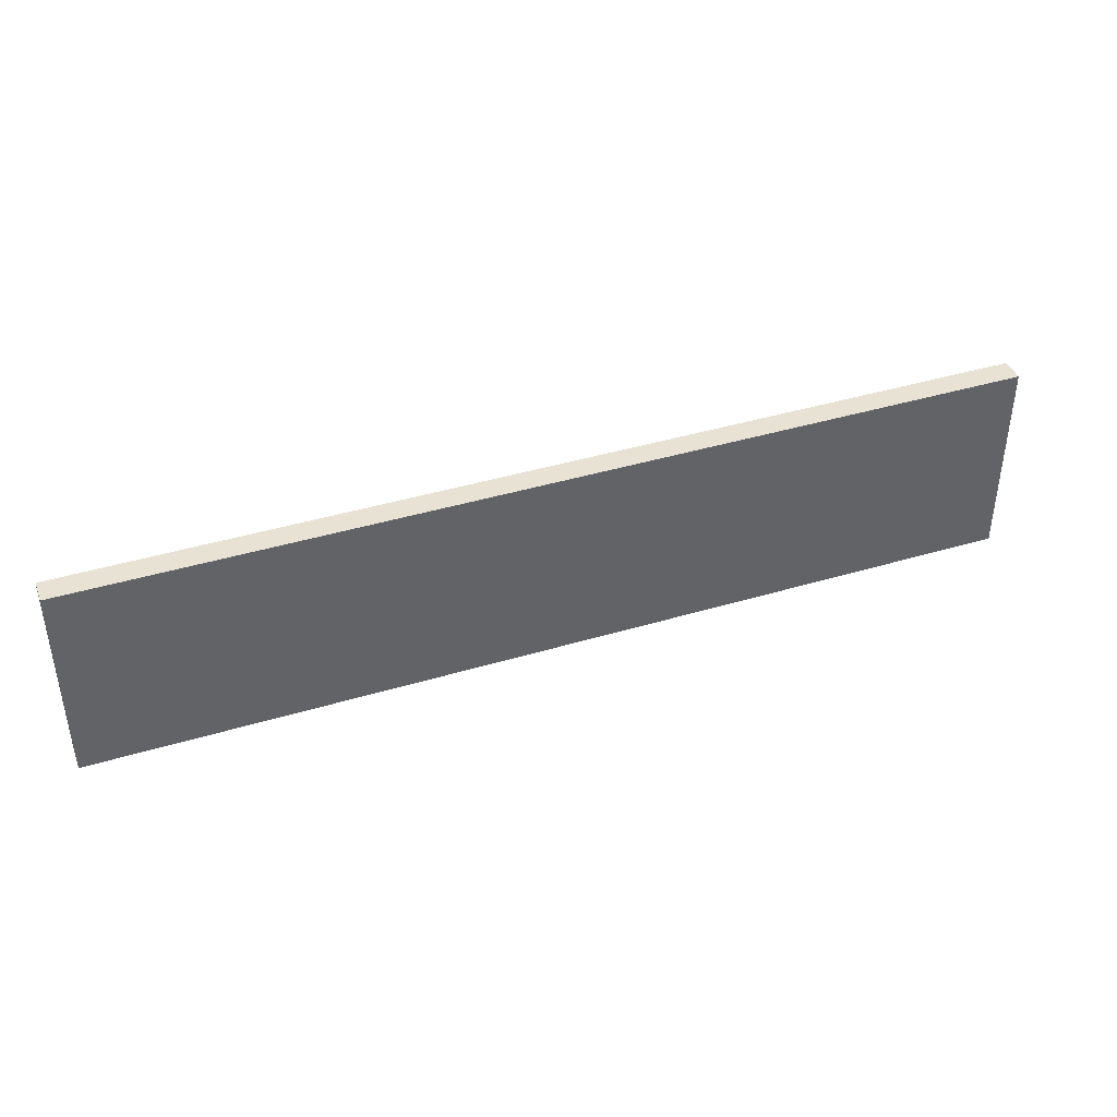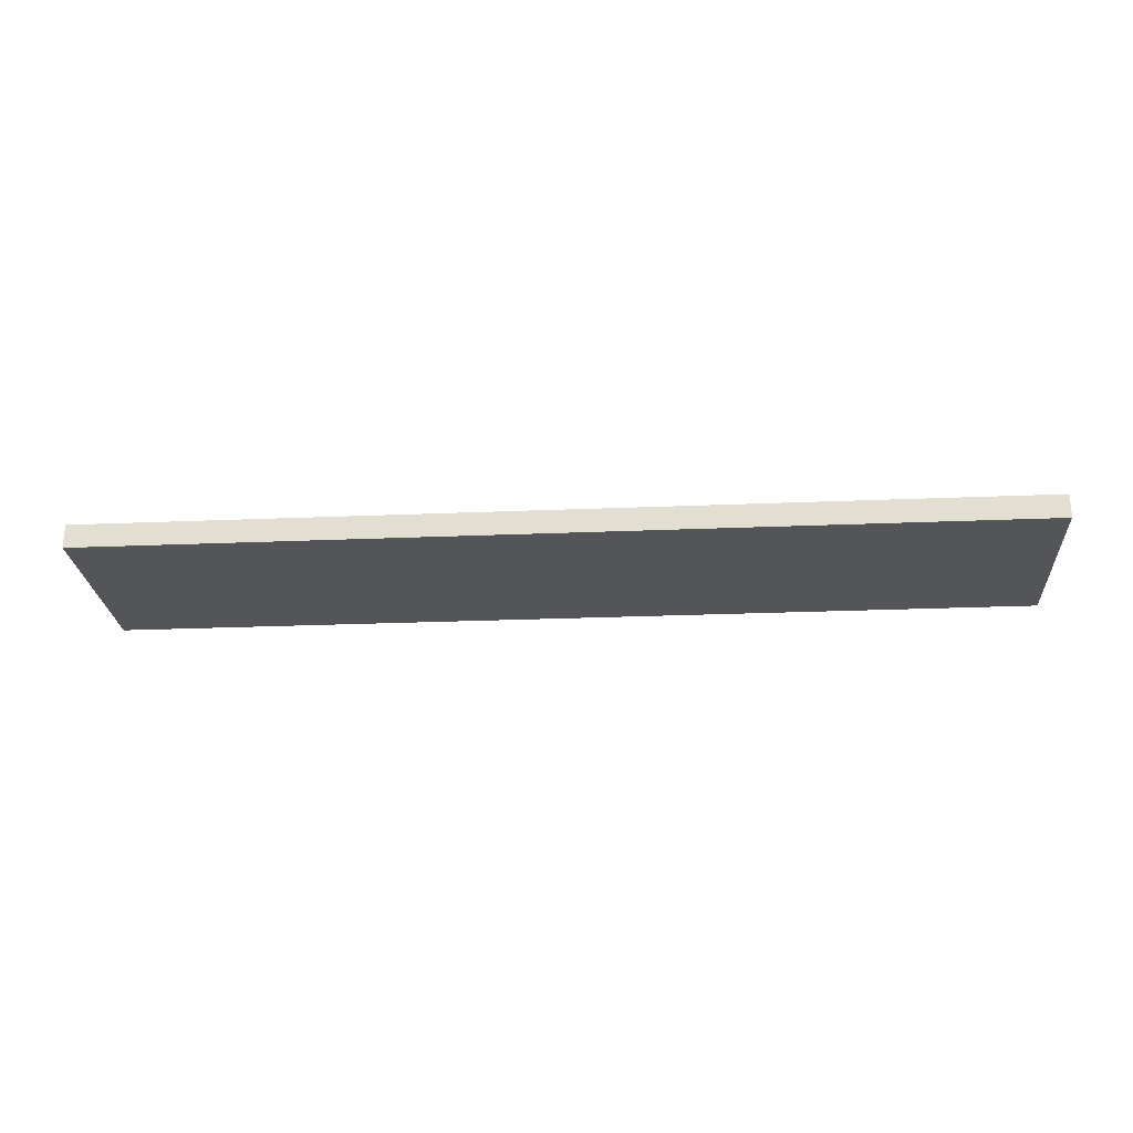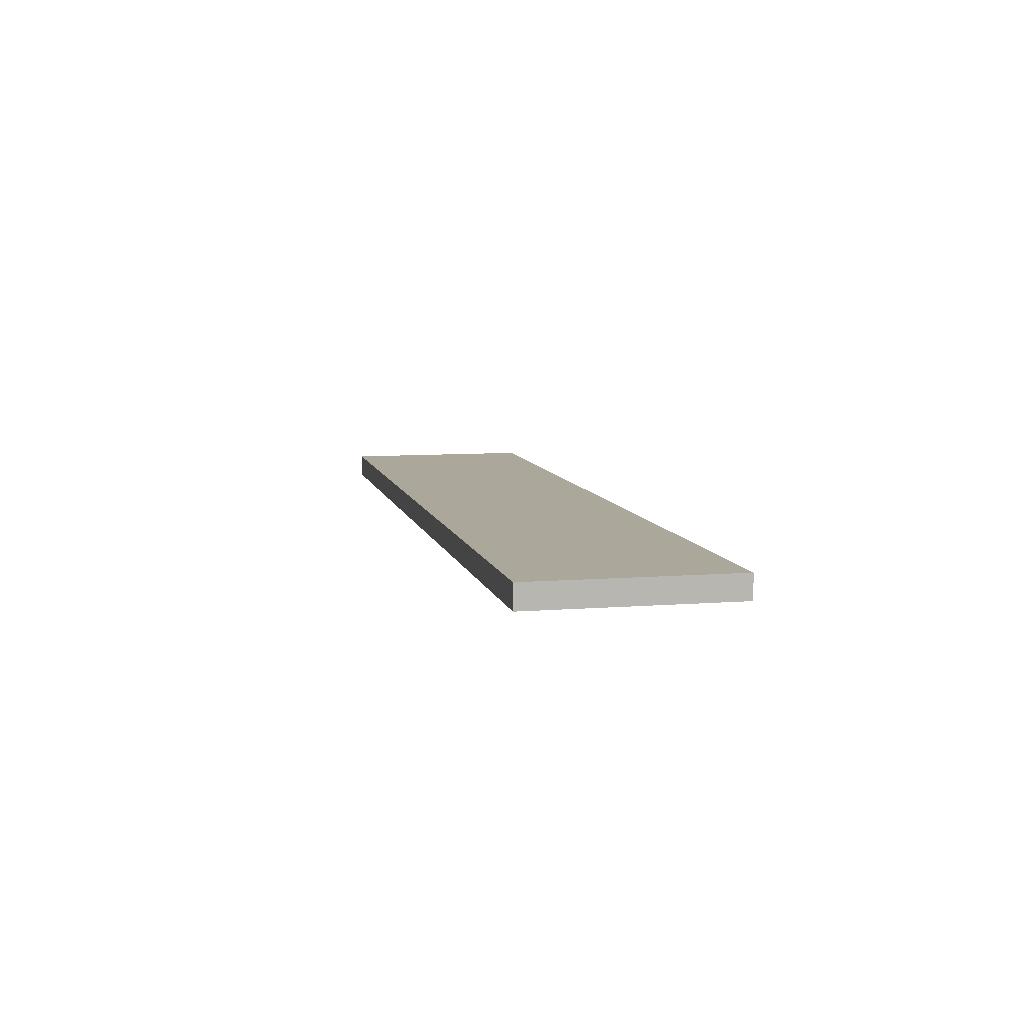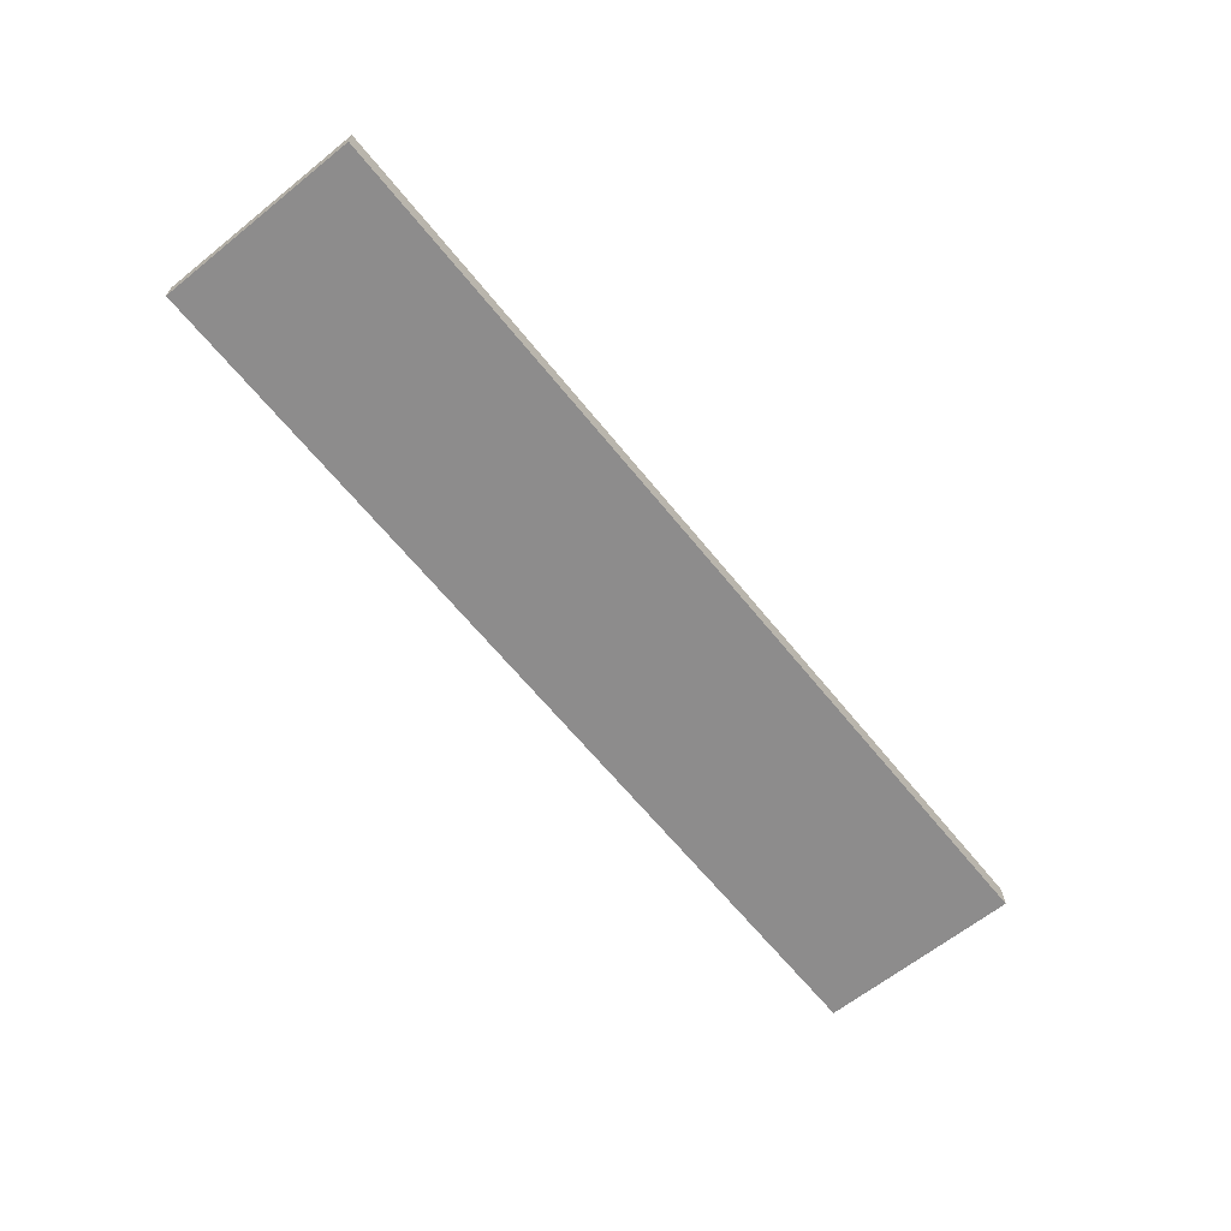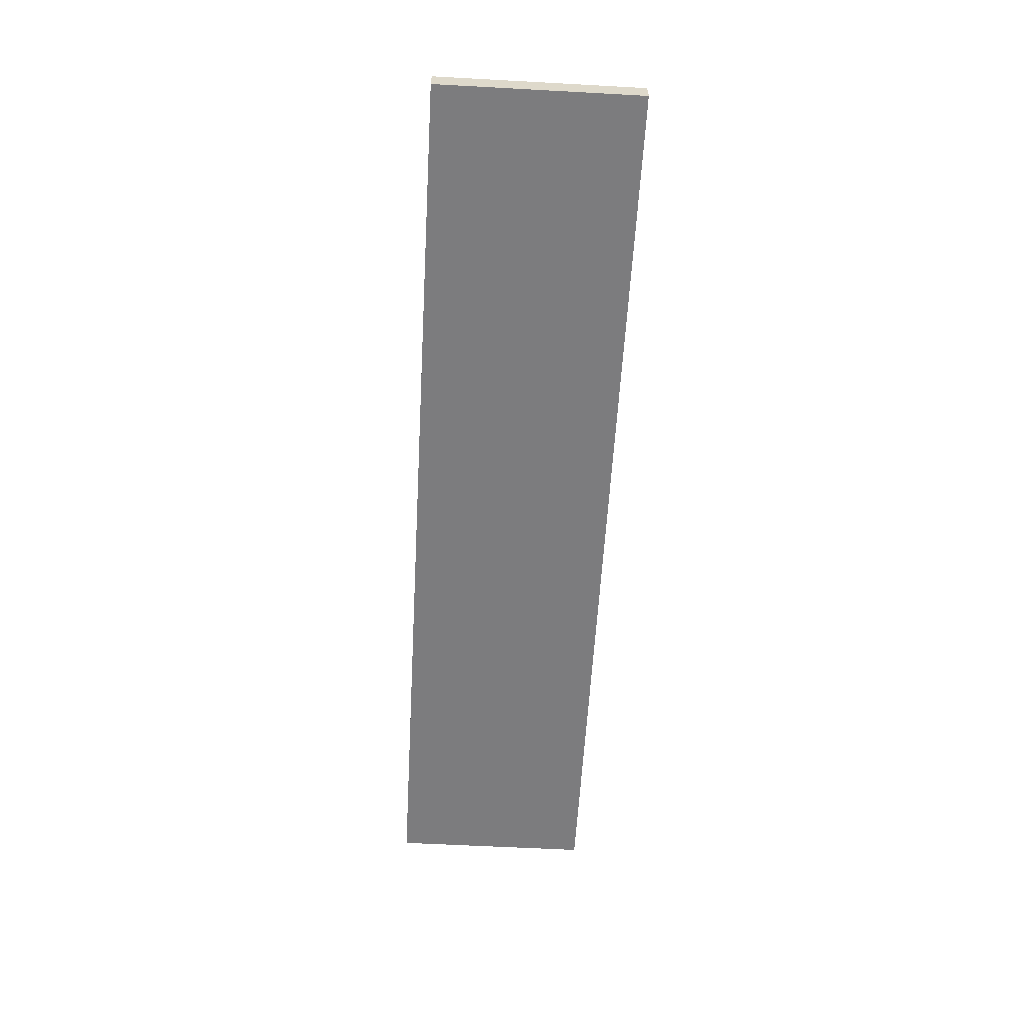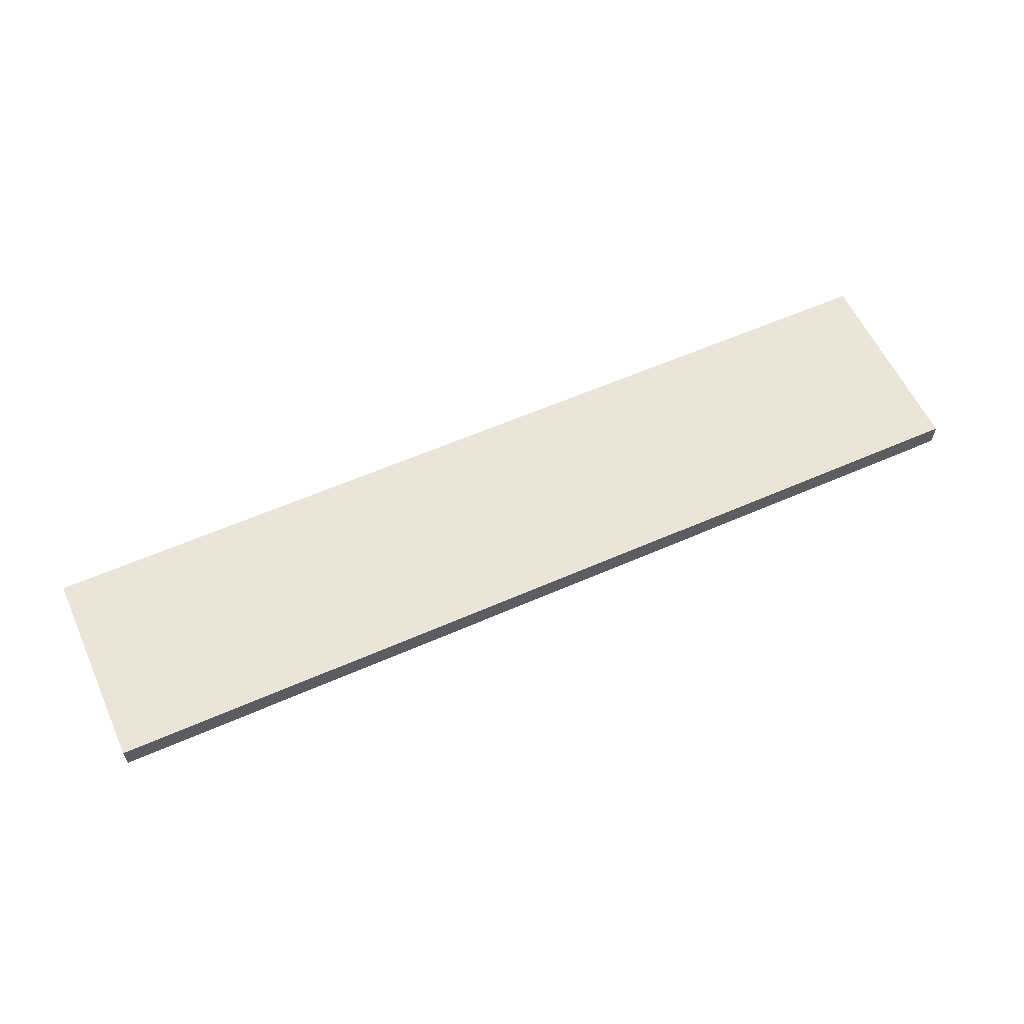
<metadata>
{"format":"obj","ext":"obj","renderer":"f3d","projection":"perspective","resolution":1024,"background":"white","views":[{"elev":40.7,"azim":159.8,"up":"+Y"},{"elev":-24.3,"azim":4.0,"up":"+Z"},{"elev":8.2,"azim":77.6,"up":"+Z"},{"elev":-64.3,"azim":128.9,"up":"+Z"},{"elev":-58.9,"azim":86.8,"up":"+Z"},{"elev":58.7,"azim":155.6,"up":"+Z"}]}
</metadata>
<code>
v -19.5 -4.25 0.5
v 19.5 -4.25 0.5
v -19.5 4.25 0.5
v 19.5 4.25 0.5
v -19.5 4.25 -0.5
v 19.5 4.25 -0.5
v -19.5 -4.25 -0.5
v 19.5 -4.25 -0.5
g level1Wall
f 1 2 3
f 3 2 4
f 3 4 5
f 5 4 6
f 5 6 7
f 7 6 8
f 7 8 1
f 1 8 2
f 2 8 4
f 4 8 6
f 7 1 5
f 5 1 3

</code>
